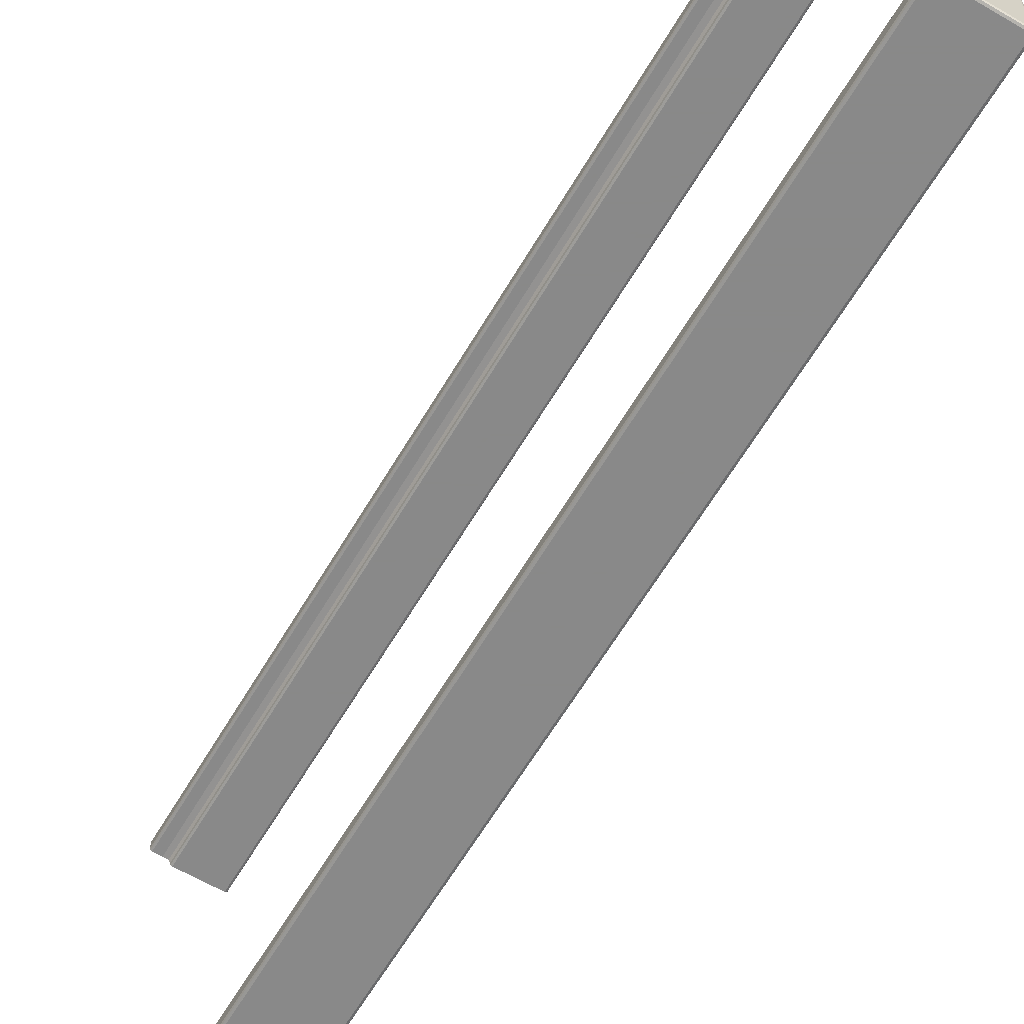
<metadata>
{"format":"obj","ext":"obj","renderer":"f3d","projection":"perspective","resolution":1024,"background":"white","views":[{"elev":-63.0,"azim":149.4,"up":"+Z"}]}
</metadata>
<code>
v 0.07375 -1.95 -0.5113
v 0.065 -1.95 0.5126
v 0.065 -1.95 -0.5126
v 0.07375 -1.95 0.5113
v 0.075 -1.95 0.5026
v 0.075 -1.95 -0.5026
v 0.07375 -1.95 -0.4838
v 0.065 -1.95 0.4826
v 0.065 -1.95 -0.4826
v 0.07375 -1.95 0.4838
v 0.075 -1.95 -0.4926
v -0.07375 -1.95 -0.5113
v -0.065 -1.95 0.5126
v -0.065 -1.95 -0.5126
v -0.07375 -1.95 0.5113
v -0.075 -1.95 -0.5026
v -0.07375 -1.95 -0.4687
v -0.065 -1.95 0.4675
v -0.065 -1.95 -0.4675
v -0.07375 -1.95 0.4687
v 0.07278 0.1935 0.5104
v 0.07375 0.1858 -0.5113
v 0.05 0.1945 -0.5113
v 0.065 0.1858 0.5126
v 0.05 0.1945 0.5113
v 0.065 0.1858 -0.5126
v 0.065 0.1958 0.5026
v 0.065 0.1958 -0.5026
v 0.07375 0.1945 -0.5026
v 0.07375 -0.08872 -0.5113
v 0.065 0.1758 0.5126
v 0.065 0.1758 -0.5126
v 0.065 0.1958 0.4926
v 0.065 0.1958 -0.4926
v 0.07278 0.1935 -0.5104
v 0.07375 0.1858 0.5113
v 0.07375 0.1945 0.5026
v 0.07375 -0.08872 0.5113
v 0.07375 0.1945 0.3707
v 0.07375 0.1945 -0.3707
v 0.075 0.1758 0.5026
v 0.075 0.1758 -0.5026
v 0.0742 0.1499 -0.4826
v 0.07375 -0.12 -0.4838
v 0.07375 0.1512 -0.3557
v 0.0625 0.1487 0.4813
v 0.0625 0.1487 -0.4813
v 0.065 0.1399 0.4826
v 0.065 0.1399 -0.4826
v 0.065 0.1499 0.4726
v 0.065 0.1499 -0.4726
v 0.075 0.1599 -0.4926
v 0.0742 0.1499 0.4826
v 0.07375 -0.12 0.4838
v 0.07375 0.1512 0.3557
v 0.075 0.1858 0.5026
v 0.075 0.1858 -0.5026
v 0.075 0.1858 0.4926
v 0.075 0.1858 -0.4926
v 0.075 0.1599 0.4828
v 0.075 0.1599 0.4729
v -0.07278 0.1935 0.5104
v -0.07375 0.1858 -0.5113
v -0.05 0.1945 -0.5113
v -0.065 0.1858 0.5126
v -0.05 0.1945 0.5113
v -0.065 0.1858 -0.5126
v -0.065 0.1958 0.5026
v -0.065 0.1958 -0.5026
v -0.07375 0.1945 -0.5026
v -0.07375 -0.08872 -0.5113
v -0.065 0.1758 0.5126
v -0.065 0.1758 -0.5126
v -0.065 0.1958 0.4926
v -0.065 0.1958 -0.4926
v -0.07278 0.1935 -0.5104
v -0.07375 0.1858 0.5113
v -0.07375 0.1945 0.5026
v -0.07375 -0.08872 0.5113
v -0.07375 0.1945 0.3707
v -0.07375 0.1945 -0.3707
v -0.0742 0.1499 -0.4675
v -0.07375 -0.12 -0.4687
v -0.07375 0.1512 -0.3446
v -0.055 0.1487 0.4663
v -0.055 0.1487 -0.4663
v -0.065 0.1399 0.4675
v -0.065 0.1399 -0.4675
v -0.065 0.1499 0.4578
v -0.065 0.1499 -0.4578
v -0.0742 0.1499 0.4675
v -0.07375 -0.12 0.4687
v -0.07375 0.1512 0.3446
v 0.03375 -1.95 0.4694
v 0.03375 -1.95 -0.4694
v 0.03375 0.1487 -0.4682
v 0.03375 -0.12 0.4694
v 0.035 0.1499 -0.4578
v 0.03375 0.1487 0.4682
v 0.03375 -0.12 -0.4694
v 0.035 0.1499 0.4578
v 0.03875 -1.95 -0.4807
v 0.03875 -1.95 0.4807
v 0.03875 0.1487 -0.4795
v 0.03875 -0.12 0.4807
v 0.035 0.1499 -0.4726
v 0.03875 0.1487 0.4795
v 0.03875 -0.12 -0.4807
v 0.035 0.1499 0.4726
v 0.025 -1.95 0.4675
v 0.015 0.1487 -0.4663
v 0.025 0.1399 0.4675
v 0.025 0.1499 -0.4578
v 0.015 0.1487 0.4663
v 0.025 0.1399 -0.4675
v 0.025 0.1499 0.4578
v 0.025 -1.95 -0.4675
v 0.075 -0.905 0.4876
v -0.07 -0.905 0.4675
v -0.075 -0.905 0.4723
v 0.07 0.1958 -0.5076
v 0.07 0.1908 0.5126
v -6.771e-07 0.1958 -0.5076
v -6.771e-07 0.1908 0.5126
v 0.07 0.1908 -0.5126
v 0.07 0.1808 -0.5126
v 0.07 0.1958 0.5076
v 0.07 0.1958 -0.4976
v 0.07 0.1808 0.5126
v 0.07 -0.8871 -0.5126
v 0.07 0.1958 0.4976
v 0.07 0.1958 0
v 0.075 0.1908 -0.5076
v 0.075 0.1908 0.5076
v 0.075 0.1808 0.5076
v 0.075 0.1908 -0.4976
v 0.075 0.1808 -0.5076
v 0.075 -0.8871 0.5076
v 0.075 0.1908 0.4976
v 0.075 0.1908 0
v 0.07 0.1449 0.4826
v 0.07 0.1499 -0.4776
v 0.07 -0.905 0.4826
v 0.07 0.1449 -0.4826
v 0.07 0.1499 0.4776
v 0.07 0.1499 0
v 0.05 0.1499 -0.4776
v 0.05 0.1449 -0.4826
v 0.075 0.1549 -0.4876
v 0.075 0.1549 0.4876
v 0.075 0.1449 0.4876
v 0.075 0.1549 -0.4776
v 0.075 0.1449 -0.4876
v 0.075 0.1549 0.4776
v 0.075 0.1549 0
v 0.07 -0.8871 0.5126
v 0.075 -0.8871 -0.5076
v 0.07 -0.905 -0.4826
v 0.075 -0.905 -0.4876
v -6.771e-07 0.1908 -0.5126
v -6.771e-07 0.1958 0.5076
v 0.05 -0.905 0.4826
v -0.07 0.1958 -0.5076
v -0.07 0.1908 0.5126
v -0.07 0.1908 -0.5126
v -0.07 0.1808 -0.5126
v -0.07 0.1958 0.5076
v -0.07 0.1958 -0.4976
v -0.07 0.1808 0.5126
v -0.07 -0.8871 -0.5126
v -0.07 0.1958 0.4976
v -0.07 0.1958 0
v -0.075 0.1908 -0.5076
v -0.075 0.1908 0.5076
v -0.075 0.1808 0.5076
v -0.075 0.1908 -0.4976
v -0.075 0.1808 -0.5076
v -0.075 -0.8871 0.5076
v -0.075 0.1908 0.4976
v -0.075 0.1908 0
v -0.07 0.1449 0.4675
v -0.07 0.1499 -0.4627
v -0.07 0.1449 -0.4675
v -0.07 0.1499 0.4627
v -0.07 0.1499 0
v -0.02 0.1449 0.4675
v -0.02 0.1499 0.4627
v -0.075 0.1549 -0.4723
v -0.075 0.1549 0.4723
v -0.075 0.1449 0.4723
v -0.075 0.1549 -0.4627
v -0.075 0.1449 -0.4723
v -0.075 0.1549 0.4627
v -0.075 0.1549 0
v -0.07 -0.8871 0.5126
v -0.075 -0.8871 -0.5076
v -0.07 -0.905 -0.4675
v -0.075 -0.905 -0.4723
v 0.03 0.1499 -0.4627
v 0.03 0.1449 -0.4675
v 0.03 -0.905 0.4675
v 0.035 0.1449 0.475
v 0.035 -0.905 -0.475
v 0.035 0.1499 0.4701
v 0.035 0.1499 -0.4701
v 0.035 0.1449 -0.475
v 0.035 -0.905 0.475
v 0.05 0.1449 0.4826
v 0.05 -0.905 -0.4826
v 0.05 0.1499 0.4776
v 0.03 0.1449 0.4675
v 0.03 -0.905 -0.4675
v 0.03 0.1499 0.4627
v -0.02 0.1499 -0.4627
v -0.02 0.1449 -0.4675
v 0.07 -1.95 0.5126
v 0.07 -1.95 -0.5126
v 0.075 -1.95 -0.5076
v 0.075 -1.95 0.5076
v 0.07 -1.95 0.4826
v 0.07 -1.95 -0.4826
v 0.075 -1.95 -0.4876
v 0.075 -1.95 0.4876
v 0.07375 -0.905 0.4838
v -0.07 -1.95 0.5126
v -0.07 -1.95 -0.5126
v -0.075 -1.95 -0.5076
v -0.075 -1.95 0.5076
v -0.07 -1.95 0.4675
v -0.07 -1.95 -0.4675
v 0.05 -1.95 -0.4826
v -0.075 -1.95 -0.4723
v -0.075 -1.95 0.4723
v -0.07375 -0.905 0.4687
v 0.07 0.1945 -0.5113
v 0.07375 0.1945 0.5076
v 0.07375 0.1808 -0.5113
v 0.07375 0.1908 0.5113
v 0.07 0.1858 0.5126
v 0.07 0.1945 0.5113
v 0.07 0.1858 -0.5126
v 0.05 0.1958 -0.5076
v 0.05 0.1908 0.5126
v 0.05 0.1908 -0.5126
v 0.05 0.1958 0.5076
v 0.07 0.1958 0.5026
v 0.07375 0.1945 -0.5076
v 0.07 0.1958 -0.5026
v 0.07375 -0.8871 -0.5113
v 0.07 -0.08872 0.5126
v 0.07 -0.08872 -0.5126
v 0.07 0.1958 0.3707
v 0.07 0.1958 -0.3707
v 0.075 0.1858 -0.5076
v 0.075 0.1858 0.5076
v 0.075 0.1908 0.5026
v 0.075 0.1908 -0.5026
v 0.075 -0.08872 -0.5076
v 0.075 -0.08872 0.5076
v 0.075 0.1908 0.3707
v 0.075 0.1908 -0.3707
v 0.07375 0.1908 -0.5113
v 0.07375 0.1945 0.4976
v 0.07375 0.1808 0.5113
v 0.07375 -0.8871 0.5113
v 0.07375 0.1945 0
v 0.07375 0.1945 -0.4976
v 0.07375 0.1512 -0.4776
v 0.07 0.1487 0.4813
v 0.07 0.1487 -0.4813
v 0.07375 0.1449 -0.4838
v 0.07 -0.12 0.4826
v 0.07 -0.12 -0.4826
v 0.07 0.1499 0.3557
v 0.07 0.1499 -0.3557
v -0.02 0.1487 -0.4663
v 0.0625 0.1449 0.4826
v 0.0625 0.1499 -0.4776
v 0.0625 0.1449 -0.4826
v 0.0625 0.1499 0.4776
v 0.075 0.1499 -0.4876
v 0.075 0.1499 0.4876
v 0.075 0.1549 0.4826
v 0.075 0.1549 -0.4826
v 0.075 -0.12 -0.4876
v 0.075 -0.12 0.4876
v 0.075 0.1549 0.3557
v 0.075 0.1549 -0.3557
v 0.07375 0.1449 0.4838
v 0.07375 0.1512 0.4776
v 0.07375 0.1512 0
v 0.07375 -0.905 -0.4838
v -0.07 0.1945 -0.5113
v -0.07375 0.1945 0.5076
v -0.07375 0.1808 -0.5113
v -0.07375 0.1908 0.5113
v -0.07 0.1858 0.5126
v -0.07 0.1945 0.5113
v -0.07 0.1858 -0.5126
v -0.05 0.1958 -0.5076
v -0.05 0.1908 0.5126
v -0.05 0.1908 -0.5126
v -0.05 0.1958 0.5076
v -0.07 0.1958 0.5026
v -0.07375 0.1945 -0.5076
v -0.07 0.1958 -0.5026
v -0.07375 -0.8871 -0.5113
v -0.07 -0.08872 0.5126
v -0.07 -0.08872 -0.5126
v -0.07 0.1958 0.3707
v -0.07 0.1958 -0.3707
v -0.075 0.1858 -0.5076
v -0.075 0.1858 0.5076
v -0.075 0.1908 0.5026
v -0.075 0.1908 -0.5026
v -0.075 -0.08872 -0.5076
v -0.075 -0.08872 0.5076
v -0.075 0.1908 0.3707
v -0.075 0.1908 -0.3707
v -0.07375 0.1908 -0.5113
v -0.07375 0.1945 0.4976
v -0.07375 0.1808 0.5113
v -0.07375 -0.8871 0.5113
v -0.07375 0.1945 0
v -0.07375 0.1945 -0.4976
v -0.07375 0.1512 -0.4627
v -0.07 0.1487 0.4663
v -0.07 0.1487 -0.4663
v -0.07375 0.1449 -0.4687
v -0.07 -0.12 0.4675
v -0.07 -0.12 -0.4675
v -0.07 0.1499 0.3446
v -0.07 0.1499 -0.3446
v -0.02 0.1487 0.4663
v -0.055 0.1449 0.4675
v -0.055 0.1499 -0.4627
v -0.055 0.1449 -0.4675
v -0.055 0.1499 0.4627
v -0.075 0.1499 -0.4723
v -0.075 0.1499 0.4723
v -0.075 0.1549 0.4675
v -0.075 0.1549 -0.4675
v -0.075 -0.12 -0.4723
v -0.075 -0.12 0.4723
v -0.075 0.1549 0.3446
v -0.075 0.1549 -0.3446
v -0.07375 0.1449 0.4687
v -0.07375 0.1512 0.4627
v -0.07375 0.1512 0
v -0.07375 -0.905 -0.4687
v 0.035 -1.95 0.475
v 0.03 -1.95 -0.4675
v 0.035 0.1487 -0.4738
v 0.035 -0.12 0.475
v -6.771e-07 0.1945 0.5113
v 0.035 0.1487 0.4738
v 0.035 -0.12 -0.475
v 0.03375 0.1499 -0.4645
v 0.03375 0.1449 -0.4694
v 0.03375 -0.905 0.4694
v 0.03375 0.1449 0.4694
v 0.03375 -0.905 -0.4694
v 0.03375 0.1499 0.4645
v 0.035 -1.95 -0.475
v 0.05 -1.95 0.4826
v -6.771e-07 0.1945 -0.5113
v 0.05 0.1487 -0.4813
v 0.05 -0.12 0.4826
v 0.05 0.1487 0.4813
v 0.05 -0.12 -0.4826
v 0.03875 0.1499 -0.4757
v 0.03875 0.1449 -0.4807
v 0.03875 -0.905 0.4807
v 0.03875 0.1449 0.4807
v 0.03875 -0.905 -0.4807
v 0.03875 0.1499 0.4757
v 0.03 -1.95 0.4675
v 0.03 0.1487 -0.4663
v 0.03 -0.12 0.4675
v 0.03 0.1487 0.4663
v 0.03 -0.12 -0.4675
v 0.015 0.1449 0.4675
v 0.015 0.1499 0.4627
v 0.015 0.1499 -0.4627
v 0.015 0.1449 -0.4675
v 0.075 -1.95 0.4926
v 0.075 0.1399 0.4926
v 0.075 0.1599 -0.4729
v 0.075 0.1599 0.4926
v 0.075 0.1499 -0.4926
v 0.075 0.1499 0.4926
v 0.075 0.1599 -0.4828
v 0.075 0.1399 -0.4926
v -0.075 -1.95 0.5026
v -0.075 -1.95 0.4772
v -0.075 -1.95 -0.4772
v -0.075 0.1758 0.5026
v -0.075 0.1758 -0.5026
v -0.075 0.1599 -0.4772
v -0.075 0.1399 0.4772
v -0.075 0.1599 -0.4578
v -0.075 0.1858 0.5026
v -0.075 0.1858 -0.5026
v -0.075 0.1858 0.4926
v -0.075 0.1858 -0.4926
v -0.075 0.1599 0.4772
v -0.075 0.1499 -0.4772
v -0.075 0.1499 0.4772
v -0.075 0.1599 0.4675
v -0.075 0.1599 -0.4675
v -0.075 0.1399 -0.4772
v -0.075 0.1599 0.4578
f 73 14 3
f 3 32 73
f 75 69 28
f 28 34 75
f 68 74 33
f 33 27 68
f 74 75 34
f 34 33 74
f 65 24 31
f 31 72 65
f 115 117 19
f 19 88 115
f 116 113 90
f 90 89 116
f 26 67 73
f 73 32 26
f 13 72 31
f 31 2 13
f 109 106 98
f 98 101 109
f 50 51 106
f 106 109 50
f 101 98 113
f 113 116 101
f 87 18 110
f 110 112 87
f 386 387 118
f 223 386 118
f 387 286 118
f 54 224 118
f 118 286 54
f 10 223 118
f 118 224 10
f 20 229 119
f 119 234 20
f 18 87 119
f 229 18 119
f 87 330 119
f 92 234 119
f 119 330 92
f 395 233 120
f 20 234 120
f 120 233 20
f 92 344 120
f 120 234 92
f 400 395 120
f 344 400 120
f 35 247 121
f 121 235 35
f 29 248 121
f 121 247 29
f 28 242 121
f 248 28 121
f 23 235 121
f 121 242 23
f 36 239 122
f 122 238 36
f 24 243 122
f 239 24 122
f 25 240 122
f 122 243 25
f 21 238 122
f 122 240 21
f 23 242 123
f 123 366 23
f 28 69 123
f 242 28 123
f 69 300 123
f 64 366 123
f 123 300 64
f 25 243 124
f 124 355 25
f 24 65 124
f 243 24 124
f 65 301 124
f 66 355 124
f 124 301 66
f 23 244 125
f 125 235 23
f 26 241 125
f 244 26 125
f 22 262 125
f 125 241 22
f 35 235 125
f 125 262 35
f 26 32 126
f 241 26 126
f 32 251 126
f 30 237 126
f 126 251 30
f 22 241 126
f 126 237 22
f 27 246 127
f 245 27 127
f 37 236 127
f 127 246 37
f 21 240 127
f 127 236 21
f 25 245 127
f 127 240 25
f 28 248 128
f 29 267 128
f 128 248 29
f 40 253 128
f 128 267 40
f 34 28 128
f 253 34 128
f 38 250 129
f 129 264 38
f 31 24 129
f 250 31 129
f 24 239 129
f 36 264 129
f 129 239 36
f 30 251 130
f 130 249 30
f 32 3 130
f 251 32 130
f 3 217 130
f 1 249 130
f 130 217 1
f 33 252 131
f 39 263 131
f 131 252 39
f 37 246 131
f 131 263 37
f 27 33 131
f 246 27 131
f 34 253 132
f 40 266 132
f 132 253 40
f 39 252 132
f 132 266 39
f 33 34 132
f 252 33 132
f 22 254 133
f 133 262 22
f 57 257 133
f 254 57 133
f 29 247 133
f 133 257 29
f 35 262 133
f 133 247 35
f 37 256 134
f 134 236 37
f 56 255 134
f 256 56 134
f 36 238 134
f 134 255 36
f 21 236 134
f 134 238 21
f 56 41 135
f 255 56 135
f 41 259 135
f 38 264 135
f 135 259 38
f 36 255 135
f 135 264 36
f 29 257 136
f 136 267 29
f 57 59 136
f 257 57 136
f 59 261 136
f 40 267 136
f 136 261 40
f 30 258 137
f 137 237 30
f 42 57 137
f 258 42 137
f 57 254 137
f 22 237 137
f 137 254 22
f 38 259 138
f 138 265 38
f 41 5 138
f 259 41 138
f 5 219 138
f 4 265 138
f 138 219 4
f 39 260 139
f 139 263 39
f 58 56 139
f 260 58 139
f 56 256 139
f 37 263 139
f 139 256 37
f 40 261 140
f 140 266 40
f 59 58 140
f 261 59 140
f 58 260 140
f 39 266 140
f 140 260 39
f 53 269 141
f 141 289 53
f 46 277 141
f 141 269 46
f 48 272 141
f 277 48 141
f 54 289 141
f 141 272 54
f 43 270 142
f 142 268 43
f 47 278 142
f 142 270 47
f 51 275 142
f 278 51 142
f 45 268 142
f 142 275 45
f 54 272 143
f 143 224 54
f 48 8 143
f 272 48 143
f 8 220 143
f 10 224 143
f 143 220 10
f 44 273 144
f 144 271 44
f 49 279 144
f 273 49 144
f 47 270 144
f 144 279 47
f 43 271 144
f 144 270 43
f 55 274 145
f 145 290 55
f 50 280 145
f 274 50 145
f 46 269 145
f 145 280 46
f 53 290 145
f 145 269 53
f 45 275 146
f 146 291 45
f 51 50 146
f 275 51 146
f 50 274 146
f 55 291 146
f 146 274 55
f 51 278 147
f 47 367 147
f 147 278 47
f 104 371 147
f 147 367 104
f 106 51 147
f 371 106 147
f 47 279 148
f 148 367 47
f 49 370 148
f 279 49 148
f 108 372 148
f 148 370 108
f 104 367 148
f 148 372 104
f 390 281 149
f 43 284 149
f 149 281 43
f 392 52 149
f 284 392 149
f 52 390 149
f 60 283 150
f 53 282 150
f 150 283 53
f 391 389 150
f 282 391 150
f 389 60 150
f 53 289 151
f 151 282 53
f 54 286 151
f 151 289 54
f 387 391 151
f 286 387 151
f 391 282 151
f 392 284 152
f 43 268 152
f 152 284 43
f 45 288 152
f 152 268 45
f 388 392 152
f 288 388 152
f 393 285 153
f 44 271 153
f 153 285 44
f 43 281 153
f 153 271 43
f 390 393 153
f 281 390 153
f 61 287 154
f 55 290 154
f 154 287 55
f 53 283 154
f 154 290 53
f 60 61 154
f 283 60 154
f 388 288 155
f 45 291 155
f 155 288 45
f 55 287 155
f 155 291 55
f 61 388 155
f 287 61 155
f 4 216 156
f 156 265 4
f 2 31 156
f 216 2 156
f 31 250 156
f 38 265 156
f 156 250 38
f 1 218 157
f 157 249 1
f 6 42 157
f 218 6 157
f 42 258 157
f 30 249 157
f 157 258 30
f 7 221 158
f 158 292 7
f 9 49 158
f 221 9 158
f 49 273 158
f 44 292 158
f 158 273 44
f 11 222 159
f 7 292 159
f 159 222 7
f 44 285 159
f 159 292 44
f 393 11 159
f 285 393 159
f 23 366 160
f 160 244 23
f 64 302 160
f 160 366 64
f 67 26 160
f 302 67 160
f 26 244 160
f 25 355 161
f 161 245 25
f 66 303 161
f 161 355 66
f 68 27 161
f 303 68 161
f 27 245 161
f 48 368 162
f 105 373 162
f 162 368 105
f 103 365 162
f 162 373 103
f 8 48 162
f 365 8 162
f 76 293 163
f 163 305 76
f 64 300 163
f 163 293 64
f 69 306 163
f 300 69 163
f 70 305 163
f 163 306 70
f 77 296 164
f 164 297 77
f 62 298 164
f 164 296 62
f 66 301 164
f 164 298 66
f 65 297 164
f 301 65 164
f 64 293 165
f 165 302 64
f 76 320 165
f 165 293 76
f 63 299 165
f 165 320 63
f 67 302 165
f 299 67 165
f 67 299 166
f 63 295 166
f 166 299 63
f 71 309 166
f 166 295 71
f 73 67 166
f 309 73 166
f 68 303 167
f 304 68 167
f 66 298 167
f 167 303 66
f 62 294 167
f 167 298 62
f 78 304 167
f 167 294 78
f 69 75 168
f 306 69 168
f 75 311 168
f 81 325 168
f 168 311 81
f 70 306 168
f 168 325 70
f 79 322 169
f 169 308 79
f 77 297 169
f 169 322 77
f 65 72 169
f 297 65 169
f 72 308 169
f 71 307 170
f 170 309 71
f 12 226 170
f 170 307 12
f 14 73 170
f 226 14 170
f 73 309 170
f 74 68 171
f 310 74 171
f 68 304 171
f 78 321 171
f 171 304 78
f 80 310 171
f 171 321 80
f 75 74 172
f 311 75 172
f 74 310 172
f 80 324 172
f 172 310 80
f 81 311 172
f 172 324 81
f 63 320 173
f 173 312 63
f 76 305 173
f 173 320 76
f 70 315 173
f 173 305 70
f 403 312 173
f 315 403 173
f 78 294 174
f 174 314 78
f 62 296 174
f 174 294 62
f 77 313 174
f 174 296 77
f 402 314 174
f 313 402 174
f 402 313 175
f 77 322 175
f 175 313 77
f 79 317 175
f 175 322 79
f 397 402 175
f 317 397 175
f 70 325 176
f 176 315 70
f 81 319 176
f 176 325 81
f 405 403 176
f 319 405 176
f 403 315 176
f 71 295 177
f 177 316 71
f 63 312 177
f 177 295 63
f 403 398 177
f 312 403 177
f 398 316 177
f 79 323 178
f 178 317 79
f 15 228 178
f 178 323 15
f 394 397 178
f 228 394 178
f 397 317 178
f 80 321 179
f 179 318 80
f 78 314 179
f 179 321 78
f 402 404 179
f 314 402 179
f 404 318 179
f 81 324 180
f 180 319 81
f 80 318 180
f 180 324 80
f 404 405 180
f 318 404 180
f 405 319 180
f 91 347 181
f 181 327 91
f 92 330 181
f 181 347 92
f 87 335 181
f 330 87 181
f 85 327 181
f 181 335 85
f 82 326 182
f 182 328 82
f 84 333 182
f 182 326 84
f 90 336 182
f 333 90 182
f 86 328 182
f 182 336 86
f 83 329 183
f 183 331 83
f 82 328 183
f 183 329 82
f 86 337 183
f 183 328 86
f 88 331 183
f 337 88 183
f 93 348 184
f 184 332 93
f 91 327 184
f 184 348 91
f 85 338 184
f 184 327 85
f 89 332 184
f 338 89 184
f 84 349 185
f 185 333 84
f 93 332 185
f 185 349 93
f 89 90 185
f 332 89 185
f 90 333 185
f 87 112 186
f 335 87 186
f 112 382 186
f 114 334 186
f 186 382 114
f 85 335 186
f 186 334 85
f 85 334 187
f 187 338 85
f 114 383 187
f 187 334 114
f 116 89 187
f 383 116 187
f 89 338 187
f 407 399 188
f 339 407 188
f 399 410 188
f 410 342 188
f 82 339 188
f 188 342 82
f 409 406 189
f 341 409 189
f 406 408 189
f 408 340 189
f 91 341 189
f 189 340 91
f 91 340 190
f 190 347 91
f 408 400 190
f 340 408 190
f 400 344 190
f 92 347 190
f 190 344 92
f 410 401 191
f 342 410 191
f 401 346 191
f 84 326 191
f 191 346 84
f 82 342 191
f 191 326 82
f 411 407 192
f 343 411 192
f 407 339 192
f 82 329 192
f 192 339 82
f 83 343 192
f 192 329 83
f 412 409 193
f 345 412 193
f 409 341 193
f 91 348 193
f 193 341 91
f 93 345 193
f 193 348 93
f 401 412 194
f 346 401 194
f 412 345 194
f 93 349 194
f 194 345 93
f 84 346 194
f 194 349 84
f 79 308 195
f 195 323 79
f 72 13 195
f 308 72 195
f 13 225 195
f 15 323 195
f 195 225 15
f 71 316 196
f 196 307 71
f 398 16 196
f 316 398 196
f 16 227 196
f 12 307 196
f 196 227 12
f 83 331 197
f 197 350 83
f 88 19 197
f 331 88 197
f 19 230 197
f 17 350 197
f 197 230 17
f 411 343 198
f 83 350 198
f 198 343 83
f 17 232 198
f 198 350 17
f 396 411 198
f 232 396 198
f 96 378 199
f 199 358 96
f 111 384 199
f 199 378 111
f 113 98 199
f 384 113 199
f 98 358 199
f 100 381 200
f 200 359 100
f 115 385 200
f 381 115 200
f 111 378 200
f 200 385 111
f 96 359 200
f 200 378 96
f 97 379 201
f 201 360 97
f 112 110 201
f 379 112 201
f 110 377 201
f 94 360 201
f 201 377 94
f 97 354 202
f 202 361 97
f 105 374 202
f 202 354 105
f 107 356 202
f 202 374 107
f 99 361 202
f 202 356 99
f 100 357 203
f 203 362 100
f 108 375 203
f 203 357 108
f 102 364 203
f 203 375 102
f 95 362 203
f 203 364 95
f 99 356 204
f 204 363 99
f 107 376 204
f 204 356 107
f 109 101 204
f 376 109 204
f 101 363 204
f 104 353 205
f 205 371 104
f 96 358 205
f 205 353 96
f 98 106 205
f 358 98 205
f 106 371 205
f 108 357 206
f 206 372 108
f 100 359 206
f 206 357 100
f 96 353 206
f 206 359 96
f 104 372 206
f 206 353 104
f 105 354 207
f 207 373 105
f 97 360 207
f 207 354 97
f 94 351 207
f 207 360 94
f 103 373 207
f 207 351 103
f 105 368 208
f 208 374 105
f 48 277 208
f 368 48 208
f 46 369 208
f 208 277 46
f 107 374 208
f 208 369 107
f 108 370 209
f 209 375 108
f 49 9 209
f 370 49 209
f 9 231 209
f 102 375 209
f 209 231 102
f 107 369 210
f 210 376 107
f 46 280 210
f 210 369 46
f 50 109 210
f 280 50 210
f 109 376 210
f 112 379 211
f 382 112 211
f 97 361 211
f 211 379 97
f 99 380 211
f 211 361 99
f 114 382 211
f 211 380 114
f 115 381 212
f 100 362 212
f 212 381 100
f 95 352 212
f 212 362 95
f 117 115 212
f 352 117 212
f 114 380 213
f 213 383 114
f 99 363 213
f 213 380 99
f 101 116 213
f 363 101 213
f 116 383 213
f 111 276 214
f 214 384 111
f 86 336 214
f 214 276 86
f 90 113 214
f 336 90 214
f 113 384 214
f 115 88 215
f 385 115 215
f 88 337 215
f 86 276 215
f 215 337 86
f 111 385 215
f 215 276 111
f 386 5 41
f 387 386 41
f 391 387 41
f 389 391 41
f 60 389 41
f 61 60 41
f 388 61 41
f 392 388 41
f 52 392 41
f 41 56 58
f 52 41 58
f 52 58 59
f 52 59 57
f 390 52 57
f 393 390 57
f 393 57 42
f 393 42 6
f 393 6 11
f 411 396 16
f 411 16 398
f 411 398 403
f 404 402 397
f 397 394 395
f 397 395 400
f 397 400 408
f 397 408 406
f 397 406 409
f 397 409 412
f 397 412 401
f 397 401 410
f 397 410 399
f 404 397 399
f 405 404 399
f 403 405 399
f 403 399 407
f 411 403 407
f 14 226 12
f 12 227 16
f 16 396 232
f 12 16 232
f 232 17 230
f 232 230 19
f 117 352 95
f 19 117 95
f 232 19 95
f 232 95 364
f 232 364 102
f 9 221 7
f 231 9 7
f 7 222 11
f 7 11 6
f 231 7 6
f 102 231 6
f 232 102 6
f 6 218 1
f 1 217 3
f 6 1 3
f 232 6 3
f 12 232 3
f 14 12 3
f 2 216 4
f 4 219 5
f 4 5 386
f 386 223 10
f 10 220 8
f 386 10 8
f 386 8 365
f 386 365 103
f 351 94 377
f 351 377 110
f 103 351 110
f 18 229 20
f 110 18 20
f 20 233 395
f 20 395 394
f 110 20 394
f 103 110 394
f 386 103 394
f 394 228 15
f 15 225 13
f 394 15 13
f 386 394 13
f 4 386 13
f 2 4 13

</code>
